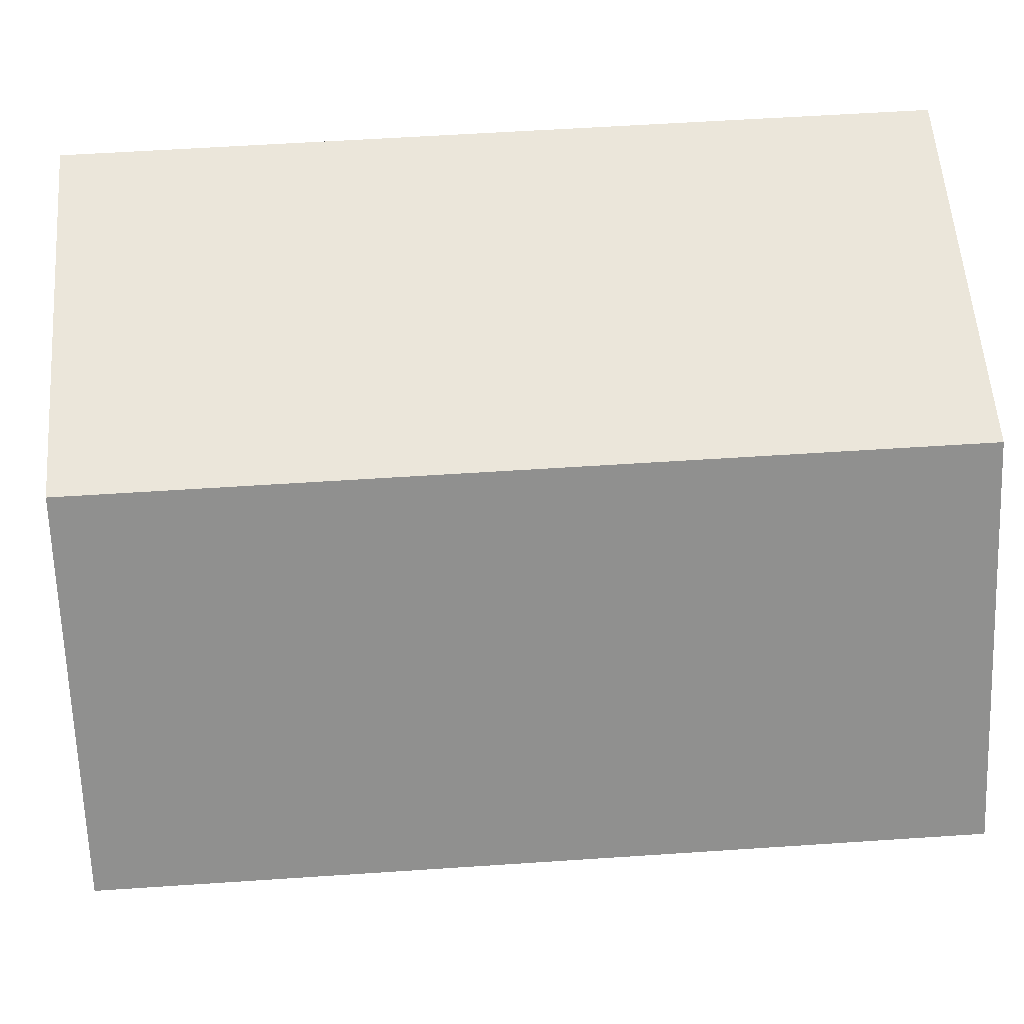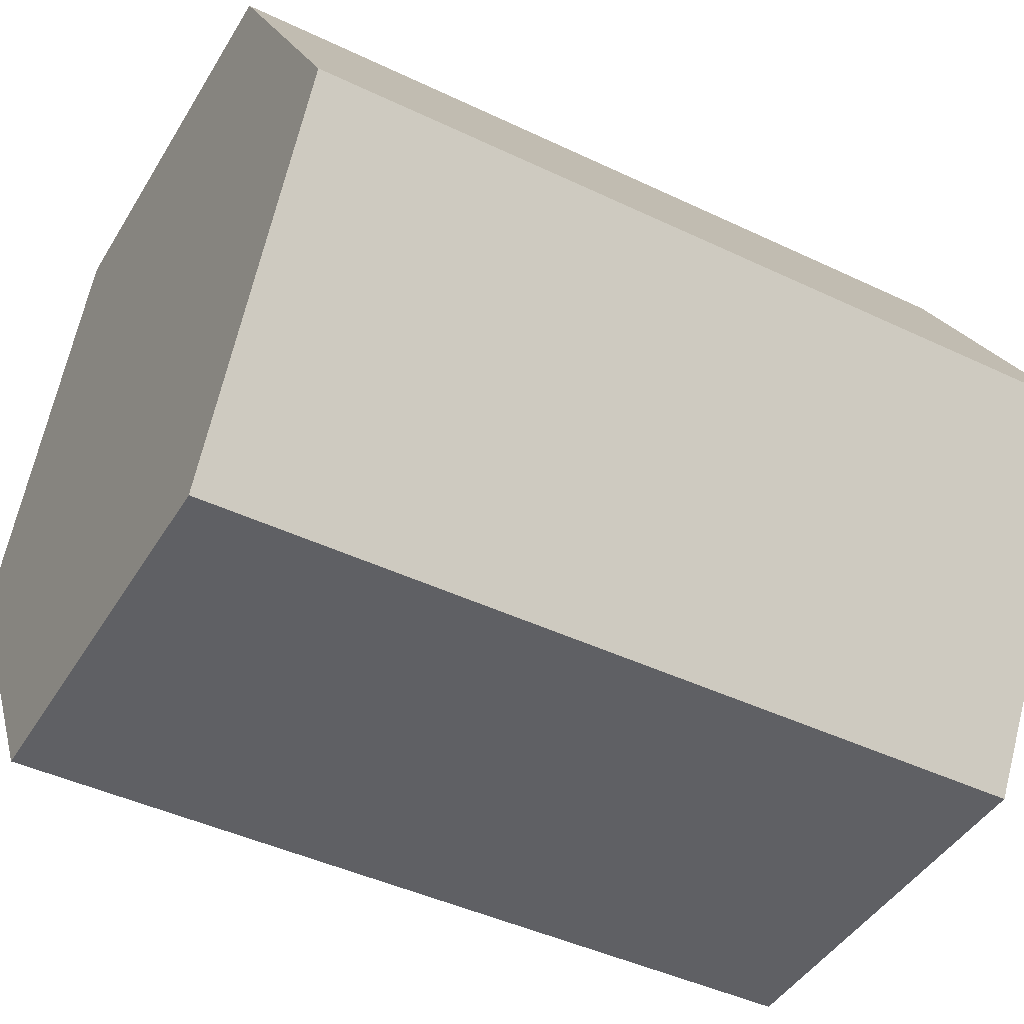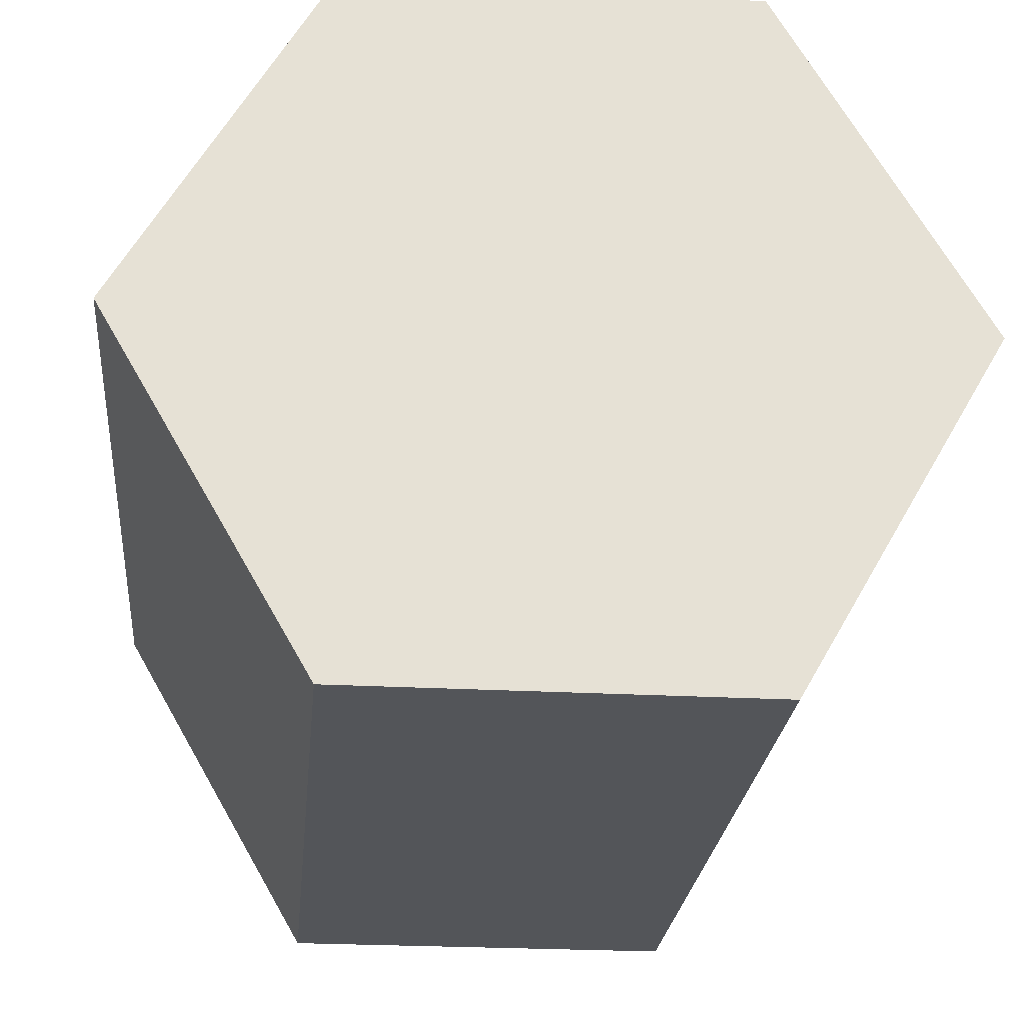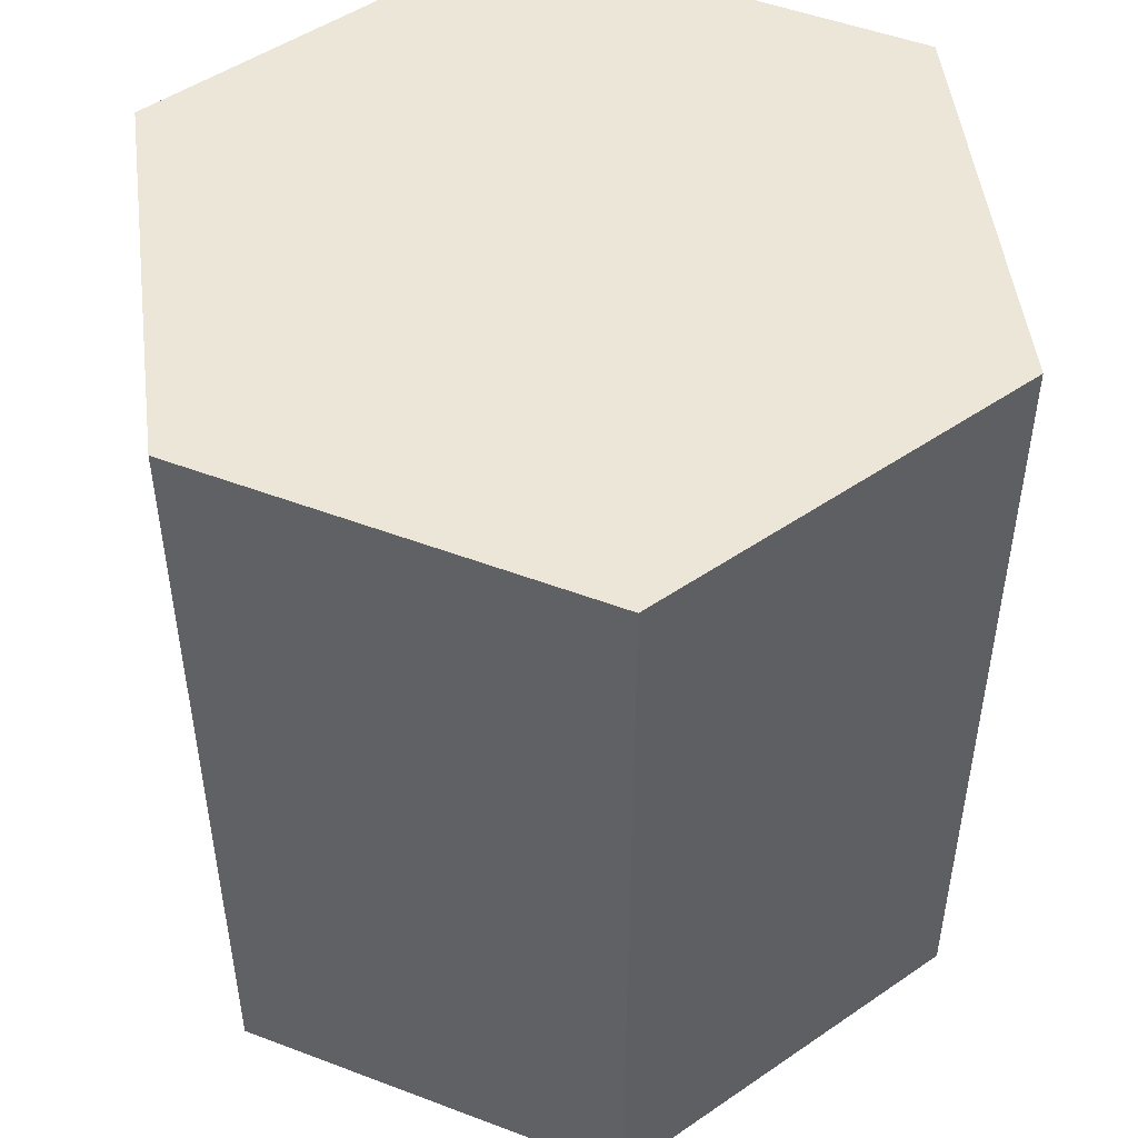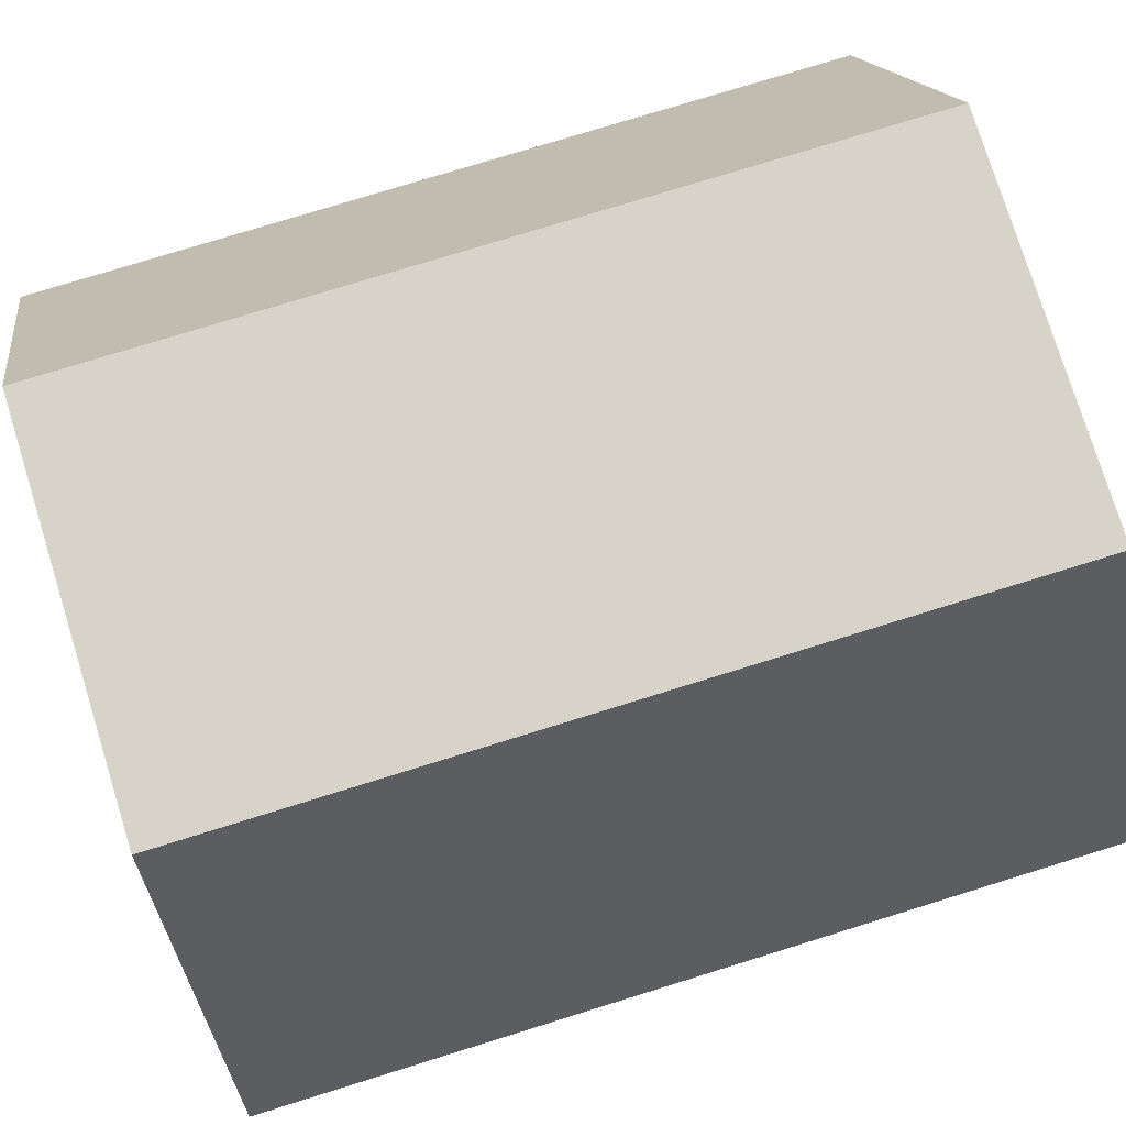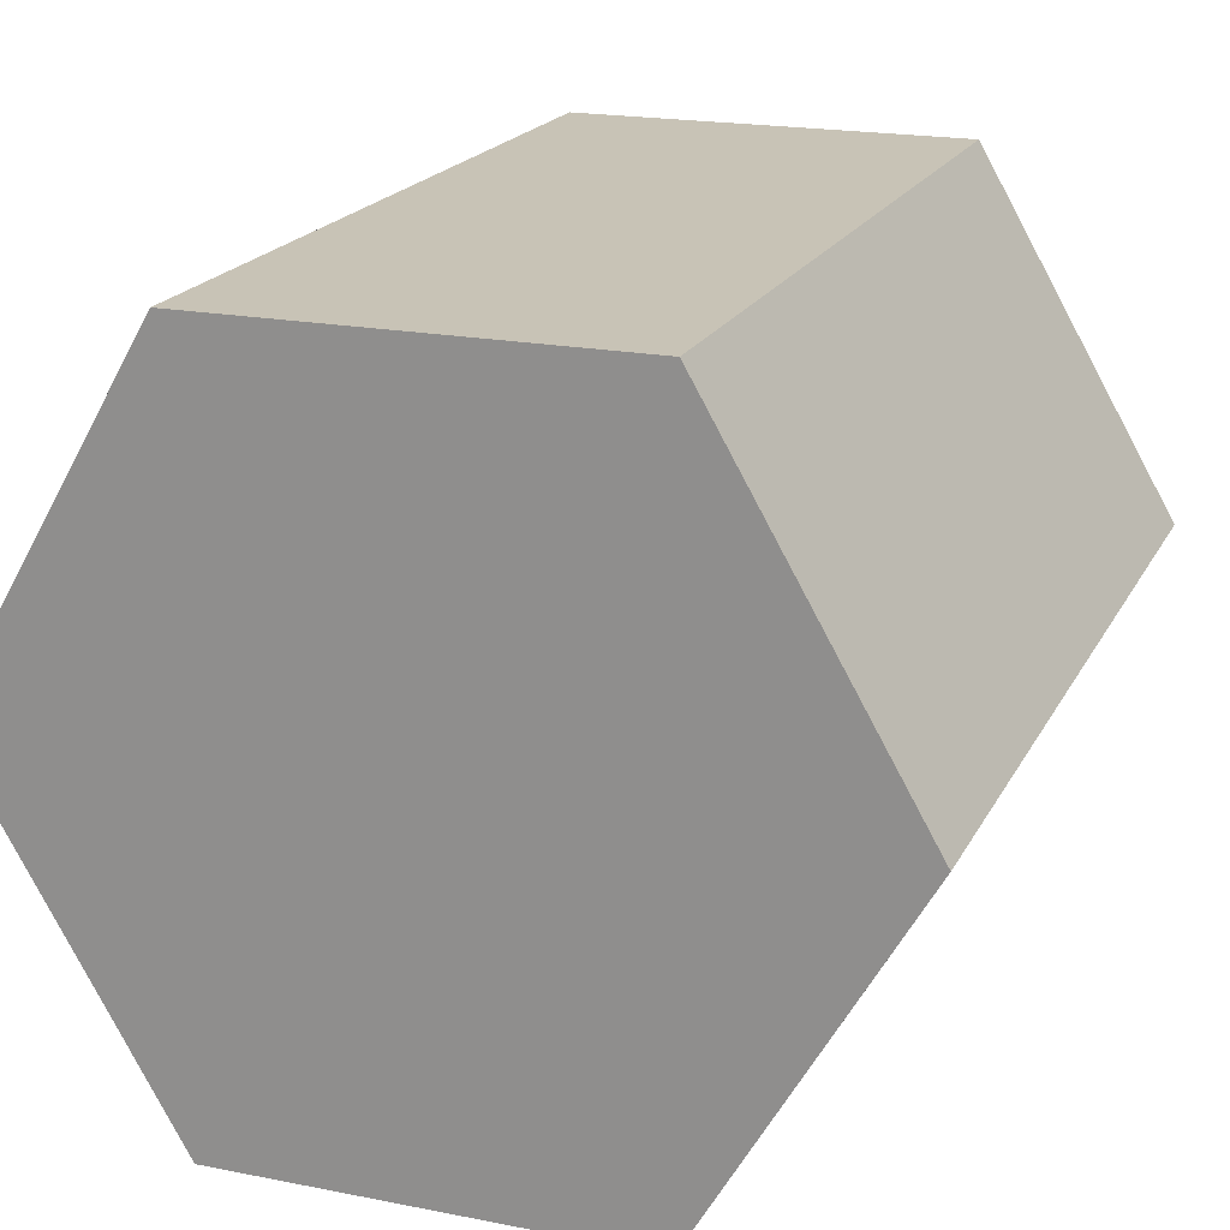
<metadata>
{"format":"obj","ext":"obj","renderer":"f3d","projection":"perspective","resolution":1024,"background":"white","views":[{"elev":54.8,"azim":85.9,"up":"+Z"},{"elev":-44.1,"azim":60.8,"up":"+Z"},{"elev":-24.1,"azim":-5.3,"up":"+Z"},{"elev":49.5,"azim":-157.2,"up":"+Y"},{"elev":77.1,"azim":-107.2,"up":"+Z"},{"elev":19.5,"azim":-159.7,"up":"+Z"}]}
</metadata>
<code>
g map_tile_collider_doubleheight
v 0.5775 -1.2 -1
v 0.5775 1.2 -1
v -0.5775 1.2 -1
v -0.5775 -1.2 -1
v -0.5775 -1.2 -1
v -0.5775 1.2 -1
v -1.155 1.2 -1.721e-07
v -1.155 -1.2 -1.721e-07
v -1.155 -1.2 -1.721e-07
v -1.155 1.2 -1.721e-07
v -0.5775 1.2 1
v -0.5775 -1.2 1
v -0.5775 -1.2 1
v -0.5775 1.2 1
v 0.5775 1.2 1
v 0.5775 -1.2 1
v 0.5775 -1.2 1
v 0.5775 1.2 1
v 1.155 1.2 0
v 1.155 -1.2 0
v 1.155 -1.2 0
v 1.155 1.2 0
v 0.5775 1.2 -1
v 0.5775 -1.2 -1
v -0.5775 -1.2 -1
v 0 -1.2 0
v 0.5775 -1.2 -1
v -1.155 -1.2 -1.721e-07
v -0.5775 -1.2 1
v 0.5775 -1.2 1
v 1.155 -1.2 0
v 0.5775 1.2 -1
v 0 1.2 0
v -0.5775 1.2 -1
v -1.155 1.2 -1.721e-07
v -0.5775 1.2 1
v 0.5775 1.2 1
v 1.155 1.2 0
g map_tile_collider_doubleheight_0
f 3 2 1
f 4 3 1
f 7 6 5
f 8 7 5
f 11 10 9
f 12 11 9
f 15 14 13
f 16 15 13
f 19 18 17
f 20 19 17
f 23 22 21
f 24 23 21
f 27 26 25
f 25 26 28
f 28 26 29
f 29 26 30
f 30 26 31
f 31 26 27
f 34 33 32
f 35 33 34
f 36 33 35
f 37 33 36
f 38 33 37
f 32 33 38

</code>
